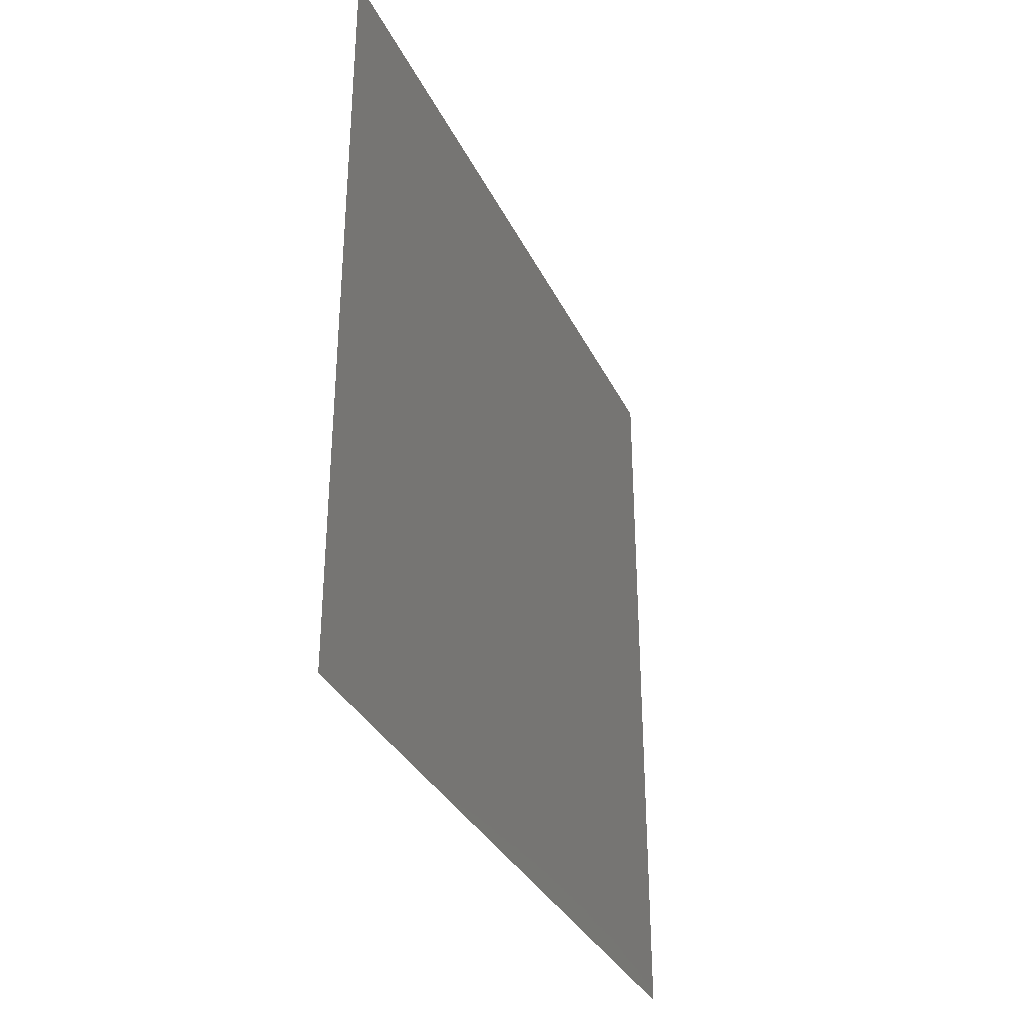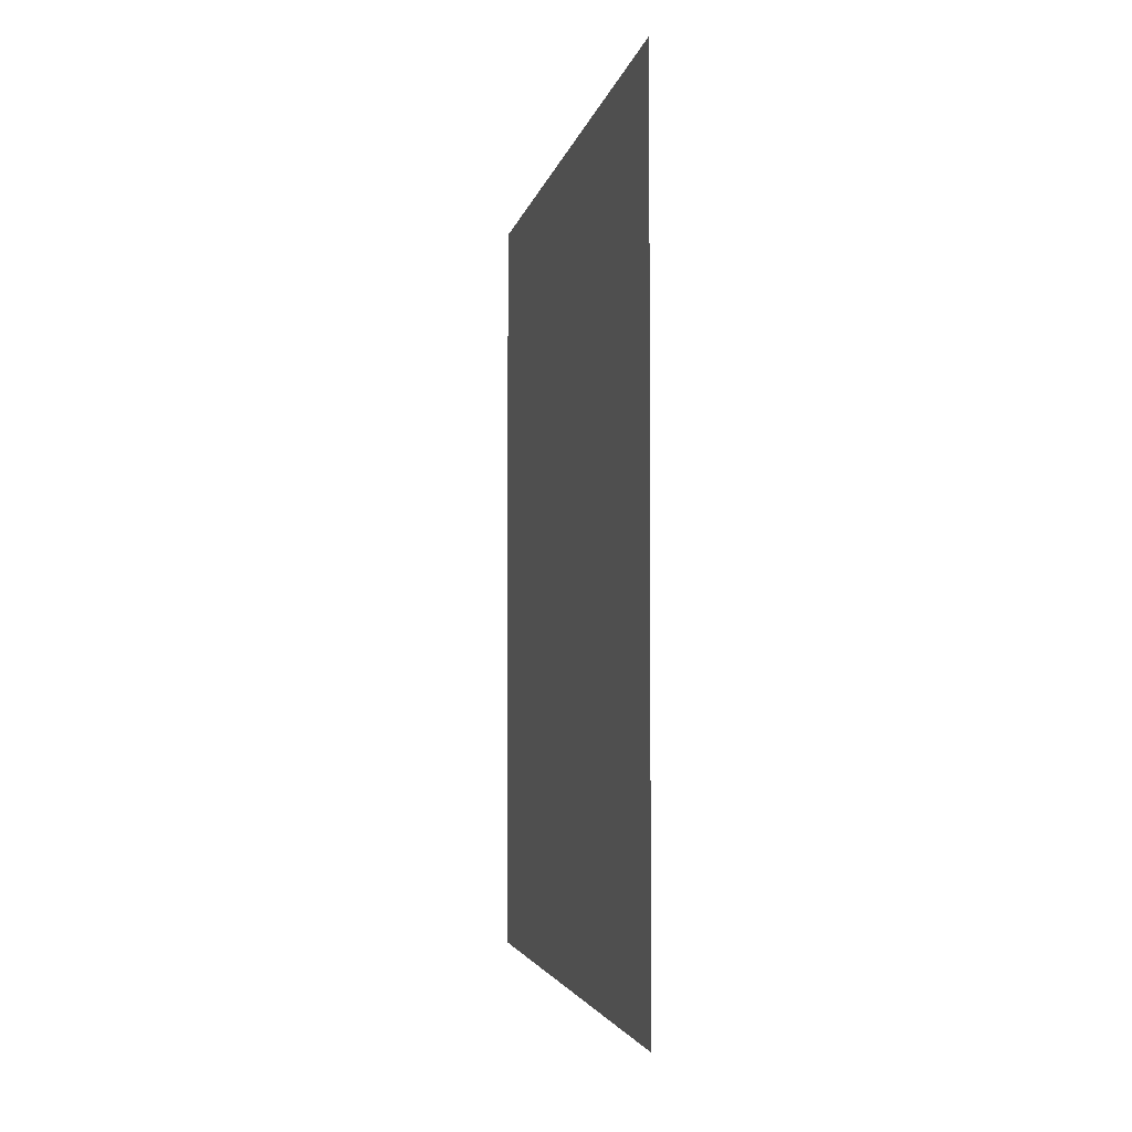
<metadata>
{"format":"stl","ext":"stl","renderer":"f3d","projection":"perspective","resolution":1024,"background":"white","views":[{"elev":-33.6,"azim":-157.1,"up":"+Y"},{"elev":-3.2,"azim":170.5,"up":"+Z"}]}
</metadata>
<code>
# stl→obj: 441 verts, 800 faces
v 12 -12 -12
v 12 -10.8 -12
v 12 -10.8 -10.8
v 12 -12 -10.8
v 12 -9.6 -12
v 12 -9.6 -10.8
v 12 -8.4 -12
v 12 -8.4 -10.8
v 12 -7.2 -12
v 12 -7.2 -10.8
v 12 -6 -12
v 12 -6 -10.8
v 12 -4.8 -12
v 12 -4.8 -10.8
v 12 -3.6 -12
v 12 -3.6 -10.8
v 12 -2.4 -12
v 12 -2.4 -10.8
v 12 -1.2 -12
v 12 -1.2 -10.8
v 12 0 -12
v 12 0 -10.8
v 12 -10.8 -9.6
v 12 -12 -9.6
v 12 -9.6 -9.6
v 12 -8.4 -9.6
v 12 -7.2 -9.6
v 12 -6 -9.6
v 12 -4.8 -9.6
v 12 -3.6 -9.6
v 12 -2.4 -9.6
v 12 -1.2 -9.6
v 12 0 -9.6
v 12 -10.8 -8.4
v 12 -12 -8.4
v 12 -9.6 -8.4
v 12 -8.4 -8.4
v 12 -7.2 -8.4
v 12 -6 -8.4
v 12 -4.8 -8.4
v 12 -3.6 -8.4
v 12 -2.4 -8.4
v 12 -1.2 -8.4
v 12 0 -8.4
v 12 -10.8 -7.2
v 12 -12 -7.2
v 12 -9.6 -7.2
v 12 -8.4 -7.2
v 12 -7.2 -7.2
v 12 -6 -7.2
v 12 -4.8 -7.2
v 12 -3.6 -7.2
v 12 -2.4 -7.2
v 12 -1.2 -7.2
v 12 0 -7.2
v 12 -10.8 -6
v 12 -12 -6
v 12 -9.6 -6
v 12 -8.4 -6
v 12 -7.2 -6
v 12 -6 -6
v 12 -4.8 -6
v 12 -3.6 -6
v 12 -2.4 -6
v 12 -1.2 -6
v 12 0 -6
v 12 -10.8 -4.8
v 12 -12 -4.8
v 12 -9.6 -4.8
v 12 -8.4 -4.8
v 12 -7.2 -4.8
v 12 -6 -4.8
v 12 -4.8 -4.8
v 12 -3.6 -4.8
v 12 -2.4 -4.8
v 12 -1.2 -4.8
v 12 0 -4.8
v 12 -10.8 -3.6
v 12 -12 -3.6
v 12 -9.6 -3.6
v 12 -8.4 -3.6
v 12 -7.2 -3.6
v 12 -6 -3.6
v 12 -4.8 -3.6
v 12 -3.6 -3.6
v 12 -2.4 -3.6
v 12 -1.2 -3.6
v 12 0 -3.6
v 12 -10.8 -2.4
v 12 -12 -2.4
v 12 -9.6 -2.4
v 12 -8.4 -2.4
v 12 -7.2 -2.4
v 12 -6 -2.4
v 12 -4.8 -2.4
v 12 -3.6 -2.4
v 12 -2.4 -2.4
v 12 -1.2 -2.4
v 12 0 -2.4
v 12 -10.8 -1.2
v 12 -12 -1.2
v 12 -9.6 -1.2
v 12 -8.4 -1.2
v 12 -7.2 -1.2
v 12 -6 -1.2
v 12 -4.8 -1.2
v 12 -3.6 -1.2
v 12 -2.4 -1.2
v 12 -1.2 -1.2
v 12 0 -1.2
v 12 -10.8 0
v 12 -12 0
v 12 -9.6 0
v 12 -8.4 0
v 12 -7.2 0
v 12 -6 0
v 12 -4.8 0
v 12 -3.6 0
v 12 -2.4 0
v 12 -1.2 0
v 12 0 0
v 12 -10.8 1.2
v 12 -12 1.2
v 12 -9.6 1.2
v 12 1.2 -12
v 12 1.2 -10.8
v 12 2.4 -12
v 12 2.4 -10.8
v 12 3.6 -12
v 12 3.6 -10.8
v 12 4.8 -12
v 12 4.8 -10.8
v 12 6 -12
v 12 6 -10.8
v 12 7.2 -12
v 12 7.2 -10.8
v 12 8.4 -12
v 12 8.4 -10.8
v 12 9.6 -12
v 12 9.6 -10.8
v 12 10.8 -12
v 12 10.8 -10.8
v 12 12 -12
v 12 12 -10.8
v 12 1.2 -9.6
v 12 2.4 -9.6
v 12 3.6 -9.6
v 12 4.8 -9.6
v 12 6 -9.6
v 12 7.2 -9.6
v 12 8.4 -9.6
v 12 9.6 -9.6
v 12 10.8 -9.6
v 12 12 -9.6
v 12 1.2 -8.4
v 12 2.4 -8.4
v 12 3.6 -8.4
v 12 4.8 -8.4
v 12 6 -8.4
v 12 7.2 -8.4
v 12 8.4 -8.4
v 12 9.6 -8.4
v 12 10.8 -8.4
v 12 12 -8.4
v 12 1.2 -7.2
v 12 2.4 -7.2
v 12 3.6 -7.2
v 12 4.8 -7.2
v 12 6 -7.2
v 12 7.2 -7.2
v 12 8.4 -7.2
v 12 9.6 -7.2
v 12 10.8 -7.2
v 12 12 -7.2
v 12 1.2 -6
v 12 2.4 -6
v 12 3.6 -6
v 12 4.8 -6
v 12 6 -6
v 12 7.2 -6
v 12 8.4 -6
v 12 9.6 -6
v 12 10.8 -6
v 12 12 -6
v 12 1.2 -4.8
v 12 2.4 -4.8
v 12 3.6 -4.8
v 12 4.8 -4.8
v 12 6 -4.8
v 12 7.2 -4.8
v 12 8.4 -4.8
v 12 9.6 -4.8
v 12 10.8 -4.8
v 12 12 -4.8
v 12 1.2 -3.6
v 12 2.4 -3.6
v 12 3.6 -3.6
v 12 4.8 -3.6
v 12 6 -3.6
v 12 7.2 -3.6
v 12 8.4 -3.6
v 12 9.6 -3.6
v 12 10.8 -3.6
v 12 12 -3.6
v 12 1.2 -2.4
v 12 2.4 -2.4
v 12 3.6 -2.4
v 12 4.8 -2.4
v 12 6 -2.4
v 12 7.2 -2.4
v 12 8.4 -2.4
v 12 9.6 -2.4
v 12 10.8 -2.4
v 12 12 -2.4
v 12 1.2 -1.2
v 12 2.4 -1.2
v 12 3.6 -1.2
v 12 4.8 -1.2
v 12 6 -1.2
v 12 7.2 -1.2
v 12 8.4 -1.2
v 12 9.6 -1.2
v 12 10.8 -1.2
v 12 12 -1.2
v 12 1.2 0
v 12 2.4 0
v 12 3.6 0
v 12 4.8 0
v 12 6 0
v 12 7.2 0
v 12 8.4 0
v 12 9.6 0
v 12 10.8 0
v 12 12 0
v 12 1.2 1.2
v 12 0 1.2
v 12 2.4 1.2
v 12 -8.4 1.2
v 12 -7.2 1.2
v 12 -6 1.2
v 12 -4.8 1.2
v 12 -3.6 1.2
v 12 -2.4 1.2
v 12 -1.2 1.2
v 12 -10.8 2.4
v 12 -12 2.4
v 12 -9.6 2.4
v 12 -8.4 2.4
v 12 -7.2 2.4
v 12 -6 2.4
v 12 -4.8 2.4
v 12 -3.6 2.4
v 12 -2.4 2.4
v 12 -1.2 2.4
v 12 0 2.4
v 12 -10.8 3.6
v 12 -12 3.6
v 12 -9.6 3.6
v 12 -8.4 3.6
v 12 -7.2 3.6
v 12 -6 3.6
v 12 -4.8 3.6
v 12 -3.6 3.6
v 12 -2.4 3.6
v 12 -1.2 3.6
v 12 0 3.6
v 12 -10.8 4.8
v 12 -12 4.8
v 12 -9.6 4.8
v 12 -8.4 4.8
v 12 -7.2 4.8
v 12 -6 4.8
v 12 -4.8 4.8
v 12 -3.6 4.8
v 12 -2.4 4.8
v 12 -1.2 4.8
v 12 0 4.8
v 12 -10.8 6
v 12 -12 6
v 12 -9.6 6
v 12 -8.4 6
v 12 -7.2 6
v 12 -6 6
v 12 -4.8 6
v 12 -3.6 6
v 12 -2.4 6
v 12 -1.2 6
v 12 0 6
v 12 -10.8 7.2
v 12 -12 7.2
v 12 -9.6 7.2
v 12 -8.4 7.2
v 12 -7.2 7.2
v 12 -6 7.2
v 12 -4.8 7.2
v 12 -3.6 7.2
v 12 -2.4 7.2
v 12 -1.2 7.2
v 12 0 7.2
v 12 -10.8 8.4
v 12 -12 8.4
v 12 -9.6 8.4
v 12 -8.4 8.4
v 12 -7.2 8.4
v 12 -6 8.4
v 12 -4.8 8.4
v 12 -3.6 8.4
v 12 -2.4 8.4
v 12 -1.2 8.4
v 12 0 8.4
v 12 -10.8 9.6
v 12 -12 9.6
v 12 -9.6 9.6
v 12 -8.4 9.6
v 12 -7.2 9.6
v 12 -6 9.6
v 12 -4.8 9.6
v 12 -3.6 9.6
v 12 -2.4 9.6
v 12 -1.2 9.6
v 12 0 9.6
v 12 -10.8 10.8
v 12 -12 10.8
v 12 -9.6 10.8
v 12 -8.4 10.8
v 12 -7.2 10.8
v 12 -6 10.8
v 12 -4.8 10.8
v 12 -3.6 10.8
v 12 -2.4 10.8
v 12 -1.2 10.8
v 12 0 10.8
v 12 -10.8 12
v 12 -12 12
v 12 -9.6 12
v 12 -8.4 12
v 12 -7.2 12
v 12 -6 12
v 12 -4.8 12
v 12 -3.6 12
v 12 -2.4 12
v 12 -1.2 12
v 12 0 12
v 12 3.6 1.2
v 12 4.8 1.2
v 12 6 1.2
v 12 7.2 1.2
v 12 8.4 1.2
v 12 9.6 1.2
v 12 10.8 1.2
v 12 12 1.2
v 12 1.2 2.4
v 12 2.4 2.4
v 12 3.6 2.4
v 12 4.8 2.4
v 12 6 2.4
v 12 7.2 2.4
v 12 8.4 2.4
v 12 9.6 2.4
v 12 10.8 2.4
v 12 12 2.4
v 12 1.2 3.6
v 12 2.4 3.6
v 12 3.6 3.6
v 12 4.8 3.6
v 12 6 3.6
v 12 7.2 3.6
v 12 8.4 3.6
v 12 9.6 3.6
v 12 10.8 3.6
v 12 12 3.6
v 12 1.2 4.8
v 12 2.4 4.8
v 12 3.6 4.8
v 12 4.8 4.8
v 12 6 4.8
v 12 7.2 4.8
v 12 8.4 4.8
v 12 9.6 4.8
v 12 10.8 4.8
v 12 12 4.8
v 12 1.2 6
v 12 2.4 6
v 12 3.6 6
v 12 4.8 6
v 12 6 6
v 12 7.2 6
v 12 8.4 6
v 12 9.6 6
v 12 10.8 6
v 12 12 6
v 12 1.2 7.2
v 12 2.4 7.2
v 12 3.6 7.2
v 12 4.8 7.2
v 12 6 7.2
v 12 7.2 7.2
v 12 8.4 7.2
v 12 9.6 7.2
v 12 10.8 7.2
v 12 12 7.2
v 12 1.2 8.4
v 12 2.4 8.4
v 12 3.6 8.4
v 12 4.8 8.4
v 12 6 8.4
v 12 7.2 8.4
v 12 8.4 8.4
v 12 9.6 8.4
v 12 10.8 8.4
v 12 12 8.4
v 12 1.2 9.6
v 12 2.4 9.6
v 12 3.6 9.6
v 12 4.8 9.6
v 12 6 9.6
v 12 7.2 9.6
v 12 8.4 9.6
v 12 9.6 9.6
v 12 10.8 9.6
v 12 12 9.6
v 12 1.2 10.8
v 12 2.4 10.8
v 12 3.6 10.8
v 12 4.8 10.8
v 12 6 10.8
v 12 7.2 10.8
v 12 8.4 10.8
v 12 9.6 10.8
v 12 10.8 10.8
v 12 12 10.8
v 12 1.2 12
v 12 2.4 12
v 12 3.6 12
v 12 4.8 12
v 12 6 12
v 12 7.2 12
v 12 8.4 12
v 12 9.6 12
v 12 10.8 12
v 12 12 12
f 1 2 3
f 1 3 4
f 2 5 6
f 2 6 3
f 5 7 8
f 5 8 6
f 7 9 10
f 7 10 8
f 9 11 12
f 9 12 10
f 11 13 14
f 11 14 12
f 13 15 16
f 13 16 14
f 15 17 18
f 15 18 16
f 17 19 20
f 17 20 18
f 19 21 22
f 19 22 20
f 4 3 23
f 4 23 24
f 3 6 25
f 3 25 23
f 6 8 26
f 6 26 25
f 8 10 27
f 8 27 26
f 10 12 28
f 10 28 27
f 12 14 29
f 12 29 28
f 14 16 30
f 14 30 29
f 16 18 31
f 16 31 30
f 18 20 32
f 18 32 31
f 20 22 33
f 20 33 32
f 24 23 34
f 24 34 35
f 23 25 36
f 23 36 34
f 25 26 37
f 25 37 36
f 26 27 38
f 26 38 37
f 27 28 39
f 27 39 38
f 28 29 40
f 28 40 39
f 29 30 41
f 29 41 40
f 30 31 42
f 30 42 41
f 31 32 43
f 31 43 42
f 32 33 44
f 32 44 43
f 35 34 45
f 35 45 46
f 34 36 47
f 34 47 45
f 36 37 48
f 36 48 47
f 37 38 49
f 37 49 48
f 38 39 50
f 38 50 49
f 39 40 51
f 39 51 50
f 40 41 52
f 40 52 51
f 41 42 53
f 41 53 52
f 42 43 54
f 42 54 53
f 43 44 55
f 43 55 54
f 46 45 56
f 46 56 57
f 45 47 58
f 45 58 56
f 47 48 59
f 47 59 58
f 48 49 60
f 48 60 59
f 49 50 61
f 49 61 60
f 50 51 62
f 50 62 61
f 51 52 63
f 51 63 62
f 52 53 64
f 52 64 63
f 53 54 65
f 53 65 64
f 54 55 66
f 54 66 65
f 57 56 67
f 57 67 68
f 56 58 69
f 56 69 67
f 58 59 70
f 58 70 69
f 59 60 71
f 59 71 70
f 60 61 72
f 60 72 71
f 61 62 73
f 61 73 72
f 62 63 74
f 62 74 73
f 63 64 75
f 63 75 74
f 64 65 76
f 64 76 75
f 65 66 77
f 65 77 76
f 68 67 78
f 68 78 79
f 67 69 80
f 67 80 78
f 69 70 81
f 69 81 80
f 70 71 82
f 70 82 81
f 71 72 83
f 71 83 82
f 72 73 84
f 72 84 83
f 73 74 85
f 73 85 84
f 74 75 86
f 74 86 85
f 75 76 87
f 75 87 86
f 76 77 88
f 76 88 87
f 79 78 89
f 79 89 90
f 78 80 91
f 78 91 89
f 80 81 92
f 80 92 91
f 81 82 93
f 81 93 92
f 82 83 94
f 82 94 93
f 83 84 95
f 83 95 94
f 84 85 96
f 84 96 95
f 85 86 97
f 85 97 96
f 86 87 98
f 86 98 97
f 87 88 99
f 87 99 98
f 90 89 100
f 90 100 101
f 89 91 102
f 89 102 100
f 91 92 103
f 91 103 102
f 92 93 104
f 92 104 103
f 93 94 105
f 93 105 104
f 94 95 106
f 94 106 105
f 95 96 107
f 95 107 106
f 96 97 108
f 96 108 107
f 97 98 109
f 97 109 108
f 98 99 110
f 98 110 109
f 101 100 111
f 101 111 112
f 100 102 113
f 100 113 111
f 102 103 114
f 102 114 113
f 103 104 115
f 103 115 114
f 104 105 116
f 104 116 115
f 105 106 117
f 105 117 116
f 106 107 118
f 106 118 117
f 107 108 119
f 107 119 118
f 108 109 120
f 108 120 119
f 109 110 121
f 109 121 120
f 112 111 122
f 112 122 123
f 111 113 124
f 111 124 122
f 21 125 126
f 21 126 22
f 125 127 128
f 125 128 126
f 127 129 130
f 127 130 128
f 129 131 132
f 129 132 130
f 131 133 134
f 131 134 132
f 133 135 136
f 133 136 134
f 135 137 138
f 135 138 136
f 137 139 140
f 137 140 138
f 139 141 142
f 139 142 140
f 141 143 144
f 141 144 142
f 22 126 145
f 22 145 33
f 126 128 146
f 126 146 145
f 128 130 147
f 128 147 146
f 130 132 148
f 130 148 147
f 132 134 149
f 132 149 148
f 134 136 150
f 134 150 149
f 136 138 151
f 136 151 150
f 138 140 152
f 138 152 151
f 140 142 153
f 140 153 152
f 142 144 154
f 142 154 153
f 33 145 155
f 33 155 44
f 145 146 156
f 145 156 155
f 146 147 157
f 146 157 156
f 147 148 158
f 147 158 157
f 148 149 159
f 148 159 158
f 149 150 160
f 149 160 159
f 150 151 161
f 150 161 160
f 151 152 162
f 151 162 161
f 152 153 163
f 152 163 162
f 153 154 164
f 153 164 163
f 44 155 165
f 44 165 55
f 155 156 166
f 155 166 165
f 156 157 167
f 156 167 166
f 157 158 168
f 157 168 167
f 158 159 169
f 158 169 168
f 159 160 170
f 159 170 169
f 160 161 171
f 160 171 170
f 161 162 172
f 161 172 171
f 162 163 173
f 162 173 172
f 163 164 174
f 163 174 173
f 55 165 175
f 55 175 66
f 165 166 176
f 165 176 175
f 166 167 177
f 166 177 176
f 167 168 178
f 167 178 177
f 168 169 179
f 168 179 178
f 169 170 180
f 169 180 179
f 170 171 181
f 170 181 180
f 171 172 182
f 171 182 181
f 172 173 183
f 172 183 182
f 173 174 184
f 173 184 183
f 66 175 185
f 66 185 77
f 175 176 186
f 175 186 185
f 176 177 187
f 176 187 186
f 177 178 188
f 177 188 187
f 178 179 189
f 178 189 188
f 179 180 190
f 179 190 189
f 180 181 191
f 180 191 190
f 181 182 192
f 181 192 191
f 182 183 193
f 182 193 192
f 183 184 194
f 183 194 193
f 77 185 195
f 77 195 88
f 185 186 196
f 185 196 195
f 186 187 197
f 186 197 196
f 187 188 198
f 187 198 197
f 188 189 199
f 188 199 198
f 189 190 200
f 189 200 199
f 190 191 201
f 190 201 200
f 191 192 202
f 191 202 201
f 192 193 203
f 192 203 202
f 193 194 204
f 193 204 203
f 88 195 205
f 88 205 99
f 195 196 206
f 195 206 205
f 196 197 207
f 196 207 206
f 197 198 208
f 197 208 207
f 198 199 209
f 198 209 208
f 199 200 210
f 199 210 209
f 200 201 211
f 200 211 210
f 201 202 212
f 201 212 211
f 202 203 213
f 202 213 212
f 203 204 214
f 203 214 213
f 99 205 215
f 99 215 110
f 205 206 216
f 205 216 215
f 206 207 217
f 206 217 216
f 207 208 218
f 207 218 217
f 208 209 219
f 208 219 218
f 209 210 220
f 209 220 219
f 210 211 221
f 210 221 220
f 211 212 222
f 211 222 221
f 212 213 223
f 212 223 222
f 213 214 224
f 213 224 223
f 110 215 225
f 110 225 121
f 215 216 226
f 215 226 225
f 216 217 227
f 216 227 226
f 217 218 228
f 217 228 227
f 218 219 229
f 218 229 228
f 219 220 230
f 219 230 229
f 220 221 231
f 220 231 230
f 221 222 232
f 221 232 231
f 222 223 233
f 222 233 232
f 223 224 234
f 223 234 233
f 121 225 235
f 121 235 236
f 225 226 237
f 225 237 235
f 113 114 238
f 113 238 124
f 114 115 239
f 114 239 238
f 115 116 240
f 115 240 239
f 116 117 241
f 116 241 240
f 117 118 242
f 117 242 241
f 118 119 243
f 118 243 242
f 119 120 244
f 119 244 243
f 120 121 236
f 120 236 244
f 123 122 245
f 123 245 246
f 122 124 247
f 122 247 245
f 124 238 248
f 124 248 247
f 238 239 249
f 238 249 248
f 239 240 250
f 239 250 249
f 240 241 251
f 240 251 250
f 241 242 252
f 241 252 251
f 242 243 253
f 242 253 252
f 243 244 254
f 243 254 253
f 244 236 255
f 244 255 254
f 246 245 256
f 246 256 257
f 245 247 258
f 245 258 256
f 247 248 259
f 247 259 258
f 248 249 260
f 248 260 259
f 249 250 261
f 249 261 260
f 250 251 262
f 250 262 261
f 251 252 263
f 251 263 262
f 252 253 264
f 252 264 263
f 253 254 265
f 253 265 264
f 254 255 266
f 254 266 265
f 257 256 267
f 257 267 268
f 256 258 269
f 256 269 267
f 258 259 270
f 258 270 269
f 259 260 271
f 259 271 270
f 260 261 272
f 260 272 271
f 261 262 273
f 261 273 272
f 262 263 274
f 262 274 273
f 263 264 275
f 263 275 274
f 264 265 276
f 264 276 275
f 265 266 277
f 265 277 276
f 268 267 278
f 268 278 279
f 267 269 280
f 267 280 278
f 269 270 281
f 269 281 280
f 270 271 282
f 270 282 281
f 271 272 283
f 271 283 282
f 272 273 284
f 272 284 283
f 273 274 285
f 273 285 284
f 274 275 286
f 274 286 285
f 275 276 287
f 275 287 286
f 276 277 288
f 276 288 287
f 279 278 289
f 279 289 290
f 278 280 291
f 278 291 289
f 280 281 292
f 280 292 291
f 281 282 293
f 281 293 292
f 282 283 294
f 282 294 293
f 283 284 295
f 283 295 294
f 284 285 296
f 284 296 295
f 285 286 297
f 285 297 296
f 286 287 298
f 286 298 297
f 287 288 299
f 287 299 298
f 290 289 300
f 290 300 301
f 289 291 302
f 289 302 300
f 291 292 303
f 291 303 302
f 292 293 304
f 292 304 303
f 293 294 305
f 293 305 304
f 294 295 306
f 294 306 305
f 295 296 307
f 295 307 306
f 296 297 308
f 296 308 307
f 297 298 309
f 297 309 308
f 298 299 310
f 298 310 309
f 301 300 311
f 301 311 312
f 300 302 313
f 300 313 311
f 302 303 314
f 302 314 313
f 303 304 315
f 303 315 314
f 304 305 316
f 304 316 315
f 305 306 317
f 305 317 316
f 306 307 318
f 306 318 317
f 307 308 319
f 307 319 318
f 308 309 320
f 308 320 319
f 309 310 321
f 309 321 320
f 312 311 322
f 312 322 323
f 311 313 324
f 311 324 322
f 313 314 325
f 313 325 324
f 314 315 326
f 314 326 325
f 315 316 327
f 315 327 326
f 316 317 328
f 316 328 327
f 317 318 329
f 317 329 328
f 318 319 330
f 318 330 329
f 319 320 331
f 319 331 330
f 320 321 332
f 320 332 331
f 323 322 333
f 323 333 334
f 322 324 335
f 322 335 333
f 324 325 336
f 324 336 335
f 325 326 337
f 325 337 336
f 326 327 338
f 326 338 337
f 327 328 339
f 327 339 338
f 328 329 340
f 328 340 339
f 329 330 341
f 329 341 340
f 330 331 342
f 330 342 341
f 331 332 343
f 331 343 342
f 226 227 344
f 226 344 237
f 227 228 345
f 227 345 344
f 228 229 346
f 228 346 345
f 229 230 347
f 229 347 346
f 230 231 348
f 230 348 347
f 231 232 349
f 231 349 348
f 232 233 350
f 232 350 349
f 233 234 351
f 233 351 350
f 236 235 352
f 236 352 255
f 235 237 353
f 235 353 352
f 237 344 354
f 237 354 353
f 344 345 355
f 344 355 354
f 345 346 356
f 345 356 355
f 346 347 357
f 346 357 356
f 347 348 358
f 347 358 357
f 348 349 359
f 348 359 358
f 349 350 360
f 349 360 359
f 350 351 361
f 350 361 360
f 255 352 362
f 255 362 266
f 352 353 363
f 352 363 362
f 353 354 364
f 353 364 363
f 354 355 365
f 354 365 364
f 355 356 366
f 355 366 365
f 356 357 367
f 356 367 366
f 357 358 368
f 357 368 367
f 358 359 369
f 358 369 368
f 359 360 370
f 359 370 369
f 360 361 371
f 360 371 370
f 266 362 372
f 266 372 277
f 362 363 373
f 362 373 372
f 363 364 374
f 363 374 373
f 364 365 375
f 364 375 374
f 365 366 376
f 365 376 375
f 366 367 377
f 366 377 376
f 367 368 378
f 367 378 377
f 368 369 379
f 368 379 378
f 369 370 380
f 369 380 379
f 370 371 381
f 370 381 380
f 277 372 382
f 277 382 288
f 372 373 383
f 372 383 382
f 373 374 384
f 373 384 383
f 374 375 385
f 374 385 384
f 375 376 386
f 375 386 385
f 376 377 387
f 376 387 386
f 377 378 388
f 377 388 387
f 378 379 389
f 378 389 388
f 379 380 390
f 379 390 389
f 380 381 391
f 380 391 390
f 288 382 392
f 288 392 299
f 382 383 393
f 382 393 392
f 383 384 394
f 383 394 393
f 384 385 395
f 384 395 394
f 385 386 396
f 385 396 395
f 386 387 397
f 386 397 396
f 387 388 398
f 387 398 397
f 388 389 399
f 388 399 398
f 389 390 400
f 389 400 399
f 390 391 401
f 390 401 400
f 299 392 402
f 299 402 310
f 392 393 403
f 392 403 402
f 393 394 404
f 393 404 403
f 394 395 405
f 394 405 404
f 395 396 406
f 395 406 405
f 396 397 407
f 396 407 406
f 397 398 408
f 397 408 407
f 398 399 409
f 398 409 408
f 399 400 410
f 399 410 409
f 400 401 411
f 400 411 410
f 310 402 412
f 310 412 321
f 402 403 413
f 402 413 412
f 403 404 414
f 403 414 413
f 404 405 415
f 404 415 414
f 405 406 416
f 405 416 415
f 406 407 417
f 406 417 416
f 407 408 418
f 407 418 417
f 408 409 419
f 408 419 418
f 409 410 420
f 409 420 419
f 410 411 421
f 410 421 420
f 321 412 422
f 321 422 332
f 412 413 423
f 412 423 422
f 413 414 424
f 413 424 423
f 414 415 425
f 414 425 424
f 415 416 426
f 415 426 425
f 416 417 427
f 416 427 426
f 417 418 428
f 417 428 427
f 418 419 429
f 418 429 428
f 419 420 430
f 419 430 429
f 420 421 431
f 420 431 430
f 332 422 432
f 332 432 343
f 422 423 433
f 422 433 432
f 423 424 434
f 423 434 433
f 424 425 435
f 424 435 434
f 425 426 436
f 425 436 435
f 426 427 437
f 426 437 436
f 427 428 438
f 427 438 437
f 428 429 439
f 428 439 438
f 429 430 440
f 429 440 439
f 430 431 441
f 430 441 440

</code>
